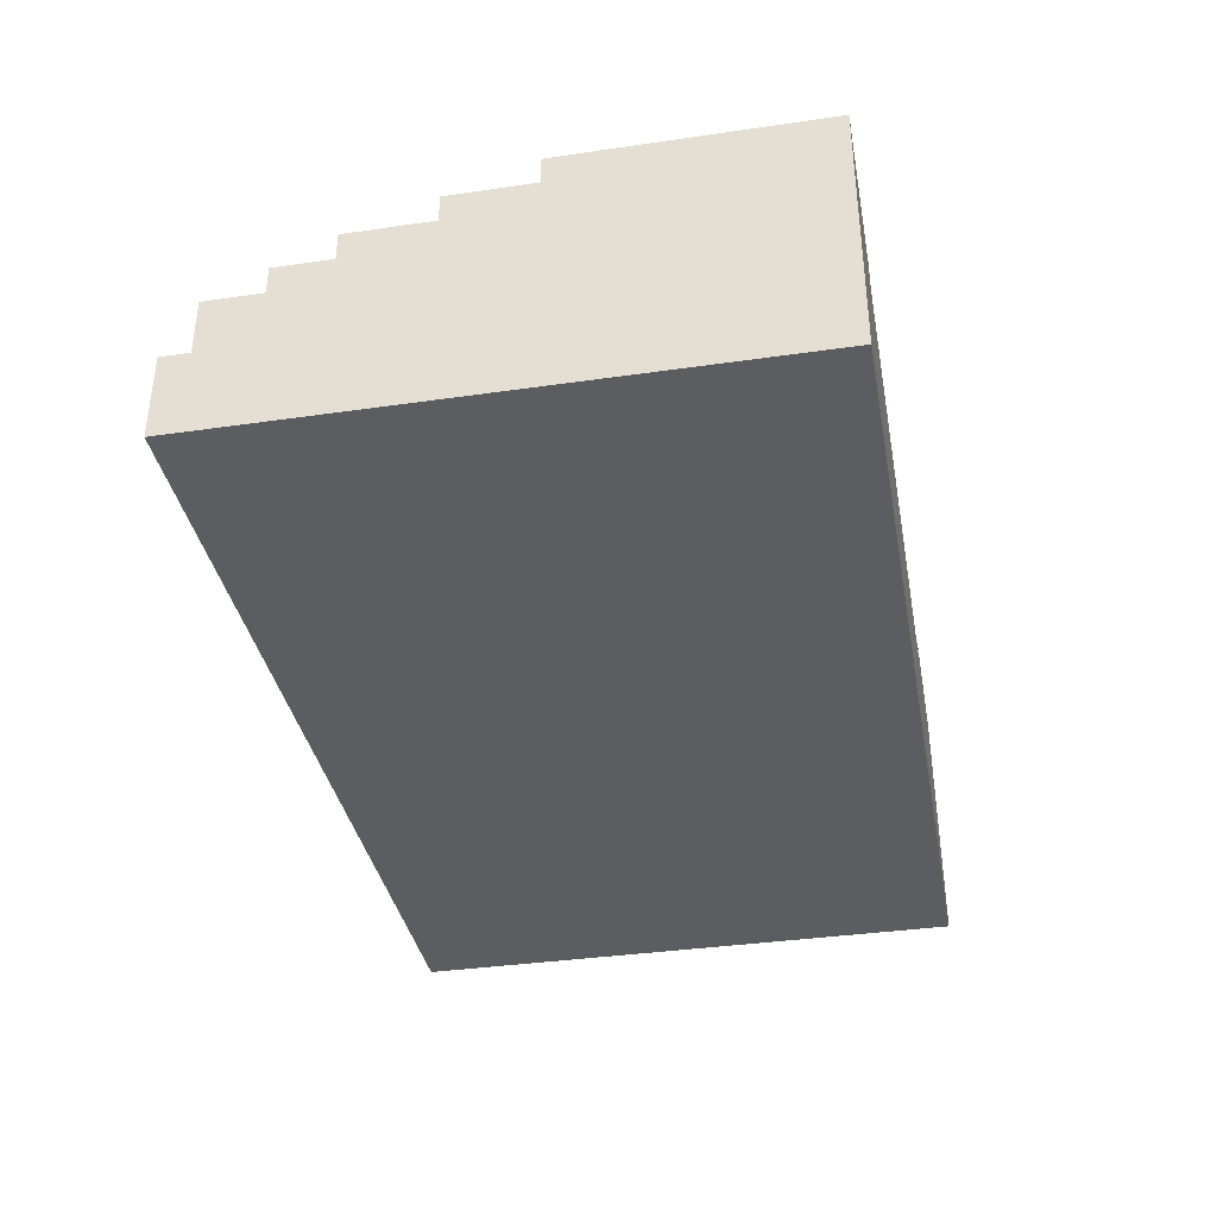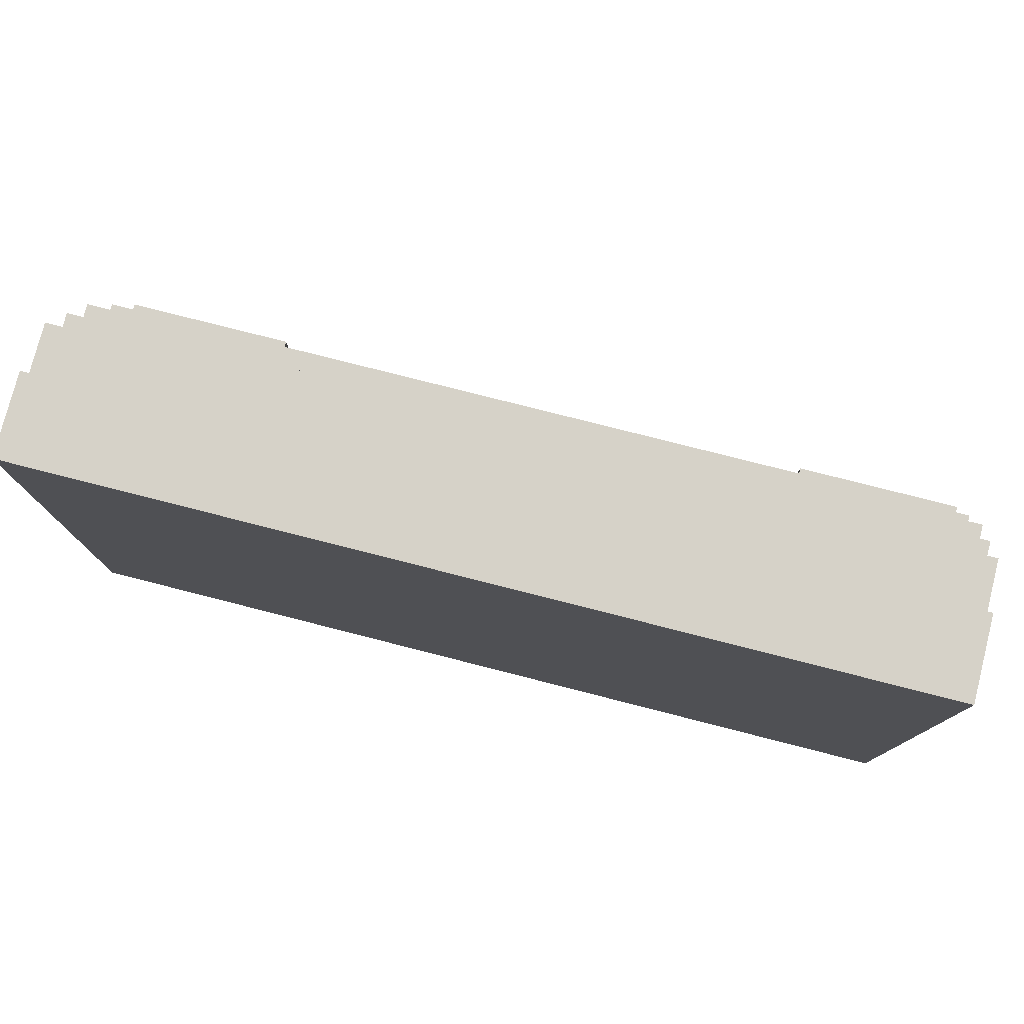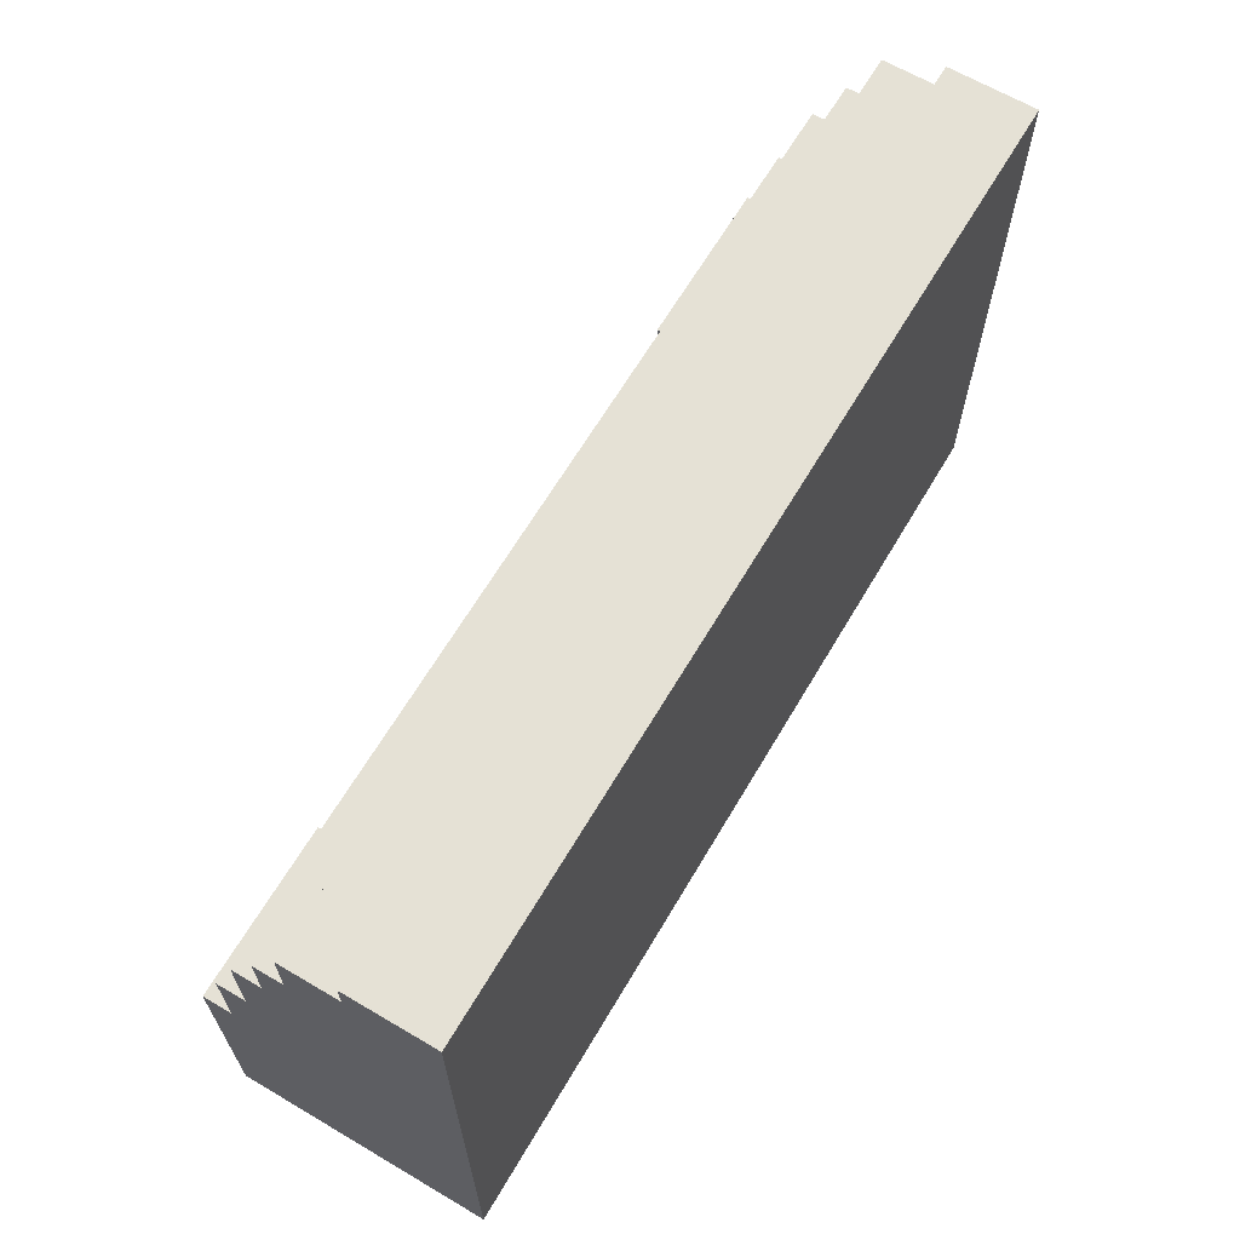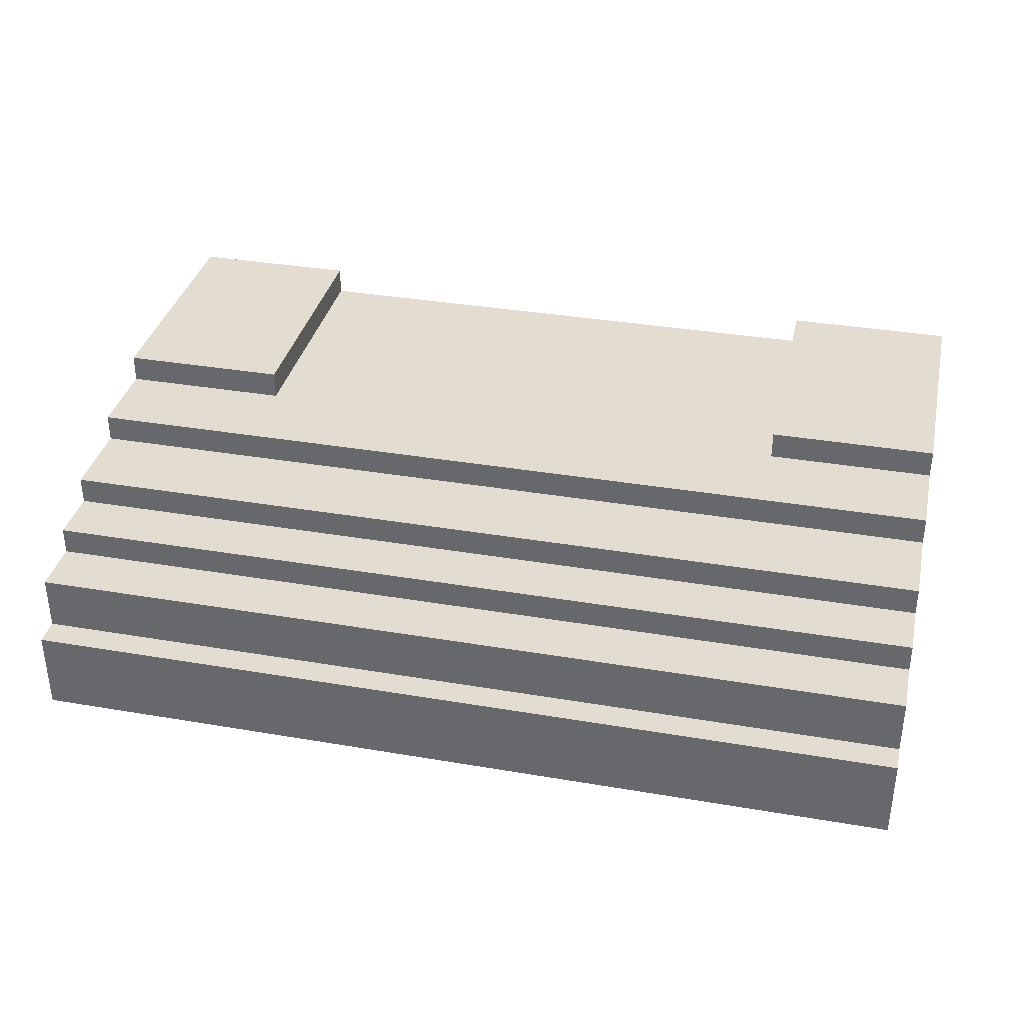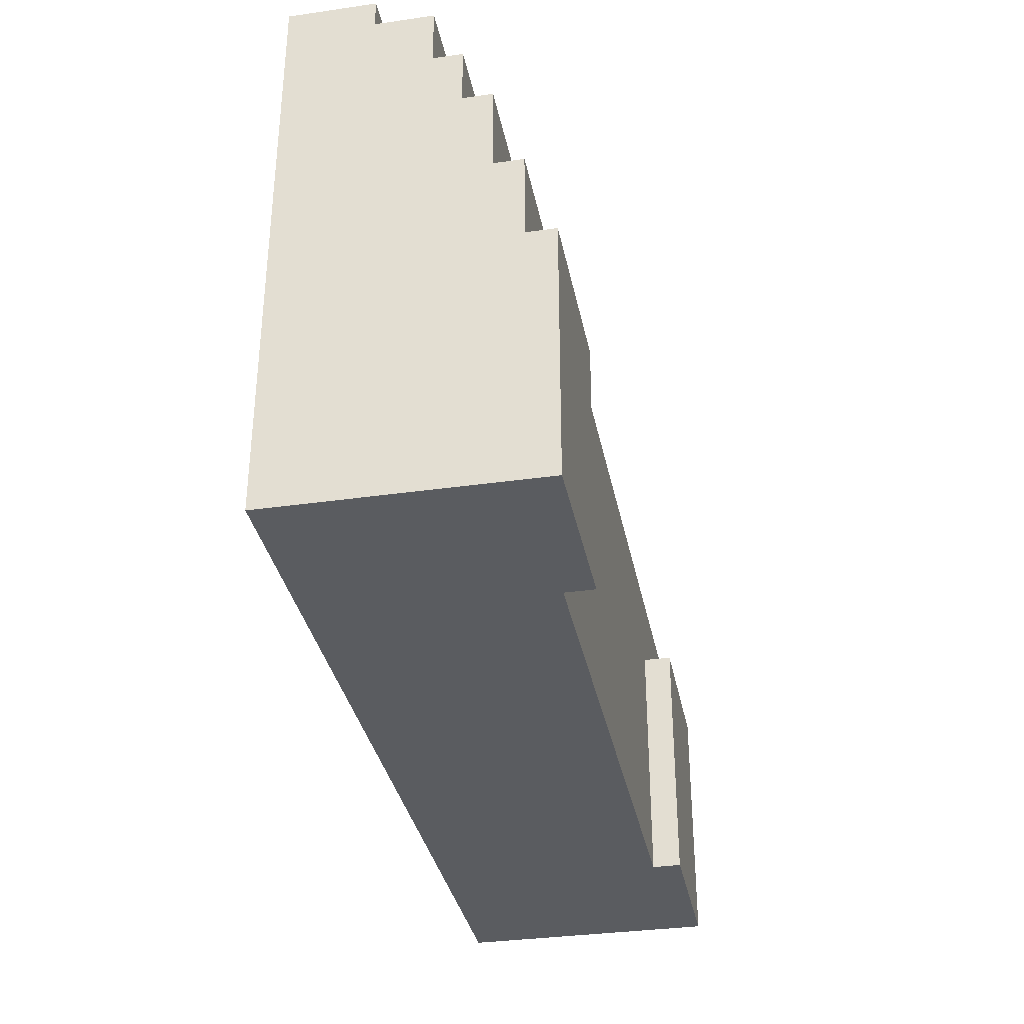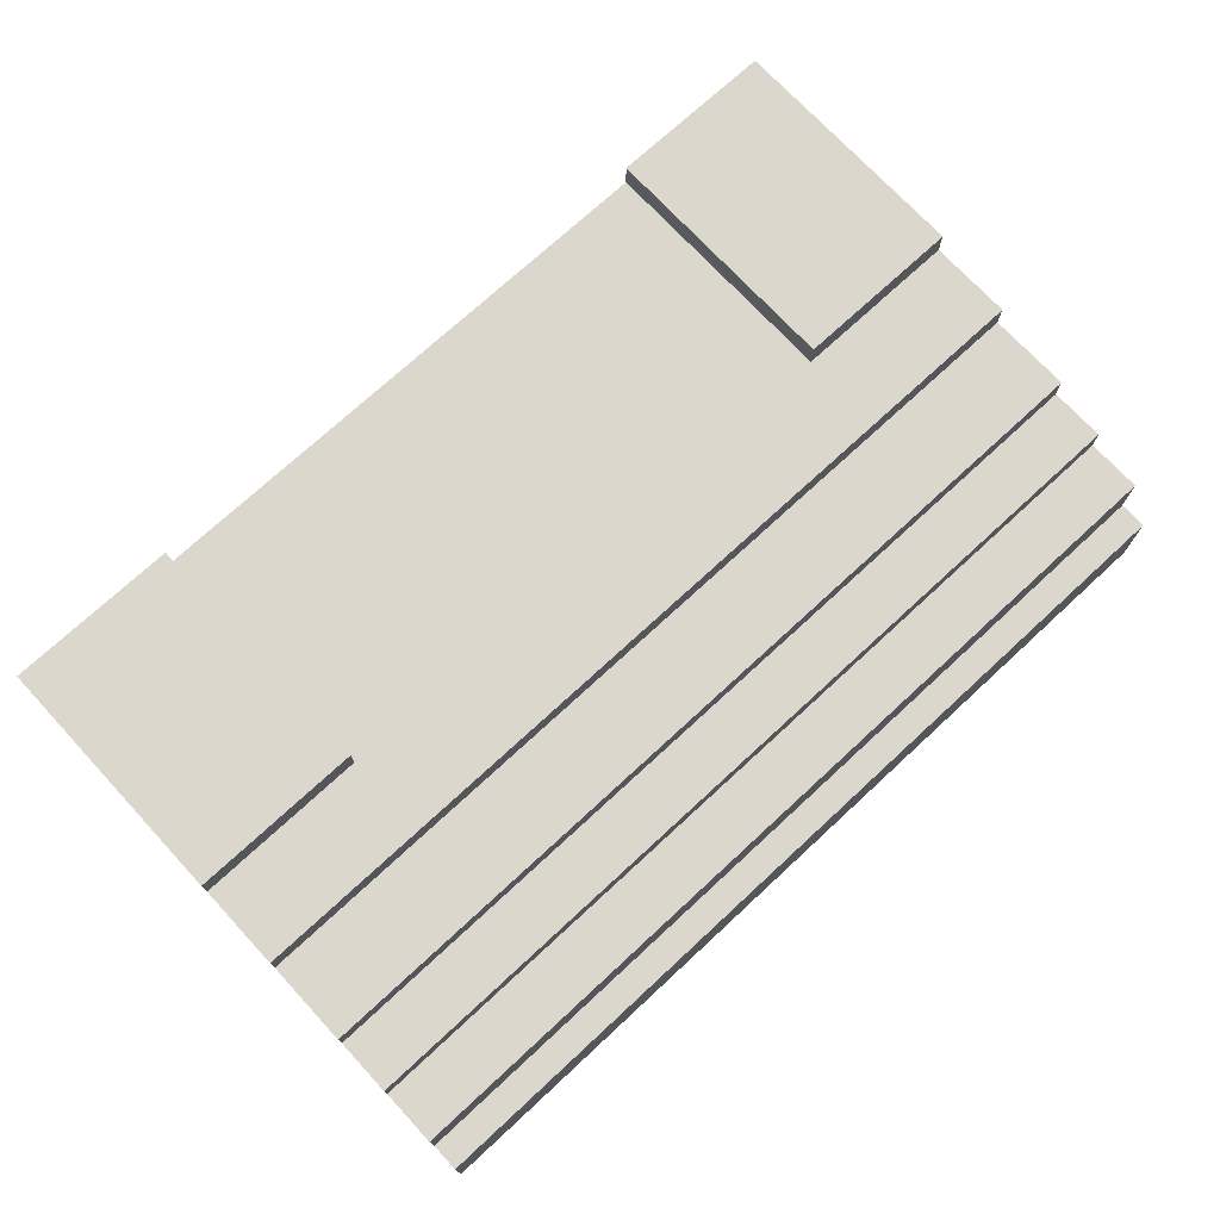
<metadata>
{"format":"obj","ext":"obj","renderer":"f3d","projection":"perspective","resolution":1024,"background":"white","views":[{"elev":-36.8,"azim":100.6,"up":"+Y"},{"elev":77.8,"azim":14.3,"up":"+Z"},{"elev":65.1,"azim":-59.4,"up":"+Z"},{"elev":35.4,"azim":12.7,"up":"+Y"},{"elev":-34.1,"azim":101.0,"up":"+Z"},{"elev":73.1,"azim":-42.8,"up":"+Y"}]}
</metadata>
<code>
o
v -29.3 0 13.5
v -29.3 0 11.8
v -29.3 0 11.5
v -29.3 0.1 11.9
v -29.3 0.1 11.8
v -29.3 0.2 12
v -29.3 0.2 11.9
v -29.3 0.3 13.5
v -29.3 0.3 13.4
v -29.3 0.5 13.4
v -29.3 0.5 13.2
v -29.3 0.6 13.2
v -29.3 0.6 13
v -29.3 0.7 13
v -29.3 0.7 12.7
v -29.3 0.7 12
v -29.3 0.7 11.9
v -29.3 0.8 12.7
v -29.3 0.8 12.4
v -29.3 0.8 12.2
v -29.3 0.8 11.9
v -29.3 0.9 12.4
v -29.3 0.9 12.2
v -29.3 0.9 11.5
v -26.7 0.8 12.4
v -26.7 0.8 12.2
v -26.7 0.8 11.5
v -26.7 0.9 12.4
v -26.7 0.9 12.2
v -26.7 0.9 11.5
v -28.7 0.8 12.4
v -28.7 0.8 12.2
v -28.7 0.8 11.5
v -28.7 0.9 12.4
v -28.7 0.9 12.2
v -28.7 0.9 11.5
v -26.1 0 13.5
v -26.1 0 11.5
v -26.1 0.3 13.5
v -26.1 0.3 13.4
v -26.1 0.5 13.4
v -26.1 0.5 13.2
v -26.1 0.6 13.2
v -26.1 0.6 13
v -26.1 0.7 13
v -26.1 0.7 12.7
v -26.1 0.7 11.6
v -26.1 0.7 11.5
v -26.1 0.8 12.7
v -26.1 0.8 12.4
v -26.1 0.8 12.2
v -26.1 0.8 11.6
v -26.1 0.9 12.4
v -26.1 0.9 12.2
v -26.1 0.9 11.5
v -29.3 0 13.5
v -29.3 0.3 13.5
v -26.1 0 13.5
v -26.1 0.3 13.5
v -29.3 0.3 13.4
v -29.3 0.5 13.4
v -26.1 0.3 13.4
v -26.1 0.5 13.4
v -29.3 0.5 13.2
v -29.3 0.6 13.2
v -26.1 0.5 13.2
v -26.1 0.6 13.2
v -29.3 0.6 13
v -29.3 0.7 13
v -26.1 0.6 13
v -26.1 0.7 13
v -29.3 0.7 12.7
v -29.3 0.8 12.7
v -26.1 0.7 12.7
v -26.1 0.8 12.7
v -29.3 0.8 12.4
v -29.3 0.9 12.4
v -28.7 0.8 12.4
v -28.7 0.9 12.4
v -26.7 0.8 12.4
v -26.7 0.9 12.4
v -26.1 0.8 12.4
v -26.1 0.9 12.4
v -29.3 0 11.5
v -29.3 0.9 11.5
v -28.9 0 11.5
v -28.9 0.1 11.5
v -28.8 0.1 11.5
v -28.8 0.2 11.5
v -28.7 0.2 11.5
v -28.7 0.3 11.5
v -28.7 0.7 11.5
v -28.7 0.8 11.5
v -28.7 0.9 11.5
v -26.7 0.7 11.5
v -26.7 0.8 11.5
v -26.7 0.9 11.5
v -26.4 0.3 11.5
v -26.4 0.4 11.5
v -26.3 0.4 11.5
v -26.3 0.6 11.5
v -26.2 0.6 11.5
v -26.2 0.7 11.5
v -26.1 0 11.5
v -26.1 0.7 11.5
v -26.1 0.9 11.5
v -29.3 0 13.5
v -26.1 0 13.5
v -29.3 0 11.8
v -29.2 0 11.8
v -29.2 0 11.7
v -29 0 11.7
v -29 0 11.6
v -28.9 0 11.6
v -29.3 0 11.5
v -28.9 0 11.5
v -26.1 0 11.5
v -29.3 0.3 13.5
v -26.1 0.3 13.5
v -29.3 0.3 13.4
v -26.1 0.3 13.4
v -29.3 0.5 13.4
v -26.1 0.5 13.4
v -29.3 0.5 13.2
v -26.1 0.5 13.2
v -29.3 0.6 13.2
v -26.1 0.6 13.2
v -29.3 0.6 13
v -26.1 0.6 13
v -29.3 0.7 13
v -26.1 0.7 13
v -29.3 0.7 12.7
v -26.1 0.7 12.7
v -29.3 0.8 12.7
v -26.1 0.8 12.7
v -29.3 0.8 12.4
v -28.7 0.8 12.4
v -26.7 0.8 12.4
v -26.1 0.8 12.4
v -28.7 0.8 12.2
v -26.7 0.8 12.2
v -28.7 0.8 11.5
v -26.7 0.8 11.5
v -29.3 0.9 12.4
v -28.7 0.9 12.4
v -26.7 0.9 12.4
v -26.1 0.9 12.4
v -29 0.9 12.3
v -28.8 0.9 12.3
v -26.6 0.9 12.3
v -26.2 0.9 12.3
v -29.3 0.9 12.2
v -29 0.9 12.2
v -28.8 0.9 12.2
v -28.7 0.9 12.2
v -26.7 0.9 12.2
v -26.6 0.9 12.2
v -26.2 0.9 12.2
v -26.1 0.9 12.2
v -29.3 0.9 11.5
v -28.7 0.9 11.5
v -26.7 0.9 11.5
v -26.1 0.9 11.5
f 4 2 1
f 5 3 2
f 5 2 4
f 6 4 1
f 7 5 4
f 7 4 6
f 8 6 1
f 9 6 8
f 10 6 9
f 11 6 10
f 12 6 11
f 13 6 12
f 14 6 13
f 15 6 14
f 16 7 6
f 16 6 15
f 17 5 7
f 17 7 16
f 18 16 15
f 18 17 16
f 19 17 18
f 20 17 19
f 21 5 17
f 21 17 20
f 22 20 19
f 23 21 20
f 23 20 22
f 24 3 5
f 24 21 23
f 24 5 21
f 28 26 25
f 29 27 26
f 29 26 28
f 30 27 29
f 31 32 34
f 32 33 35
f 34 32 35
f 35 33 36
f 37 38 39
f 39 38 40
f 40 38 41
f 41 38 42
f 42 38 43
f 43 38 44
f 44 38 45
f 45 38 46
f 46 38 47
f 47 38 48
f 46 47 49
f 49 47 50
f 50 47 51
f 47 48 52
f 51 47 52
f 50 51 53
f 51 52 54
f 53 51 54
f 52 48 55
f 54 52 55
f 58 57 56
f 59 57 58
f 62 61 60
f 63 61 62
f 66 65 64
f 67 65 66
f 70 69 68
f 71 69 70
f 74 73 72
f 75 73 74
f 78 77 76
f 79 77 78
f 82 81 80
f 83 81 82
f 84 85 86
f 86 85 87
f 86 87 88
f 87 85 88
f 88 85 89
f 88 89 90
f 89 85 90
f 90 85 91
f 91 85 92
f 92 85 93
f 93 85 94
f 91 92 95
f 92 93 95
f 95 93 96
f 90 91 98
f 96 97 98
f 95 96 98
f 91 95 98
f 98 97 99
f 98 99 100
f 99 97 100
f 100 97 101
f 100 101 102
f 101 97 102
f 102 97 103
f 86 88 104
f 88 90 104
f 102 103 104
f 100 102 104
f 98 100 104
f 90 98 104
f 103 97 105
f 104 103 105
f 105 97 106
f 109 108 107
f 110 108 109
f 111 110 109
f 111 108 110
f 112 108 111
f 113 112 111
f 113 108 112
f 114 108 113
f 115 111 109
f 115 113 111
f 115 114 113
f 116 108 114
f 116 114 115
f 117 108 116
f 118 119 120
f 120 119 121
f 122 123 124
f 124 123 125
f 126 127 128
f 128 127 129
f 130 131 132
f 132 131 133
f 134 135 136
f 136 135 137
f 137 135 138
f 138 135 139
f 137 138 140
f 140 138 141
f 140 141 142
f 142 141 143
f 144 145 148
f 148 145 149
f 146 147 150
f 150 147 151
f 144 148 152
f 148 149 153
f 152 148 153
f 149 145 154
f 153 149 154
f 154 145 155
f 146 150 156
f 150 151 157
f 156 150 157
f 151 147 158
f 157 151 158
f 158 147 159
f 152 153 160
f 154 155 160
f 153 154 160
f 160 155 161
f 156 157 162
f 158 159 162
f 157 158 162
f 162 159 163

</code>
